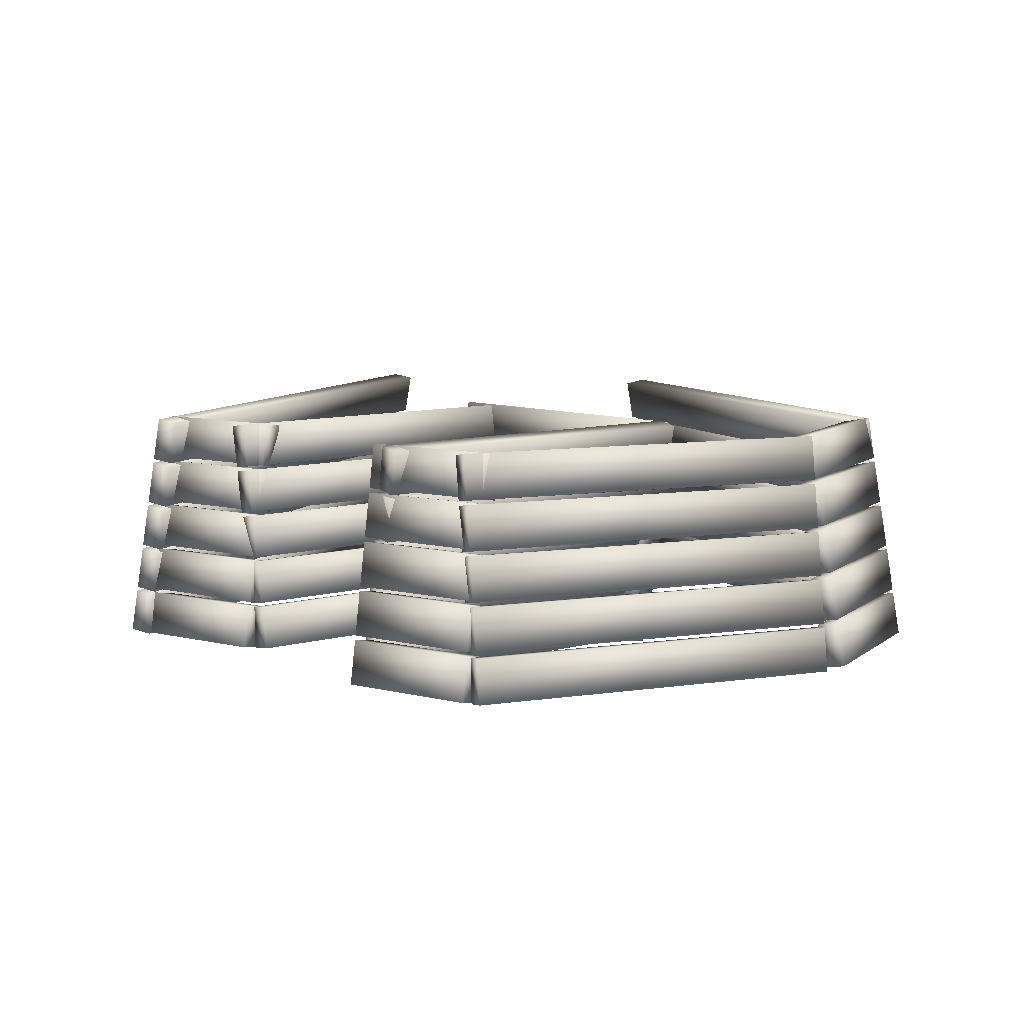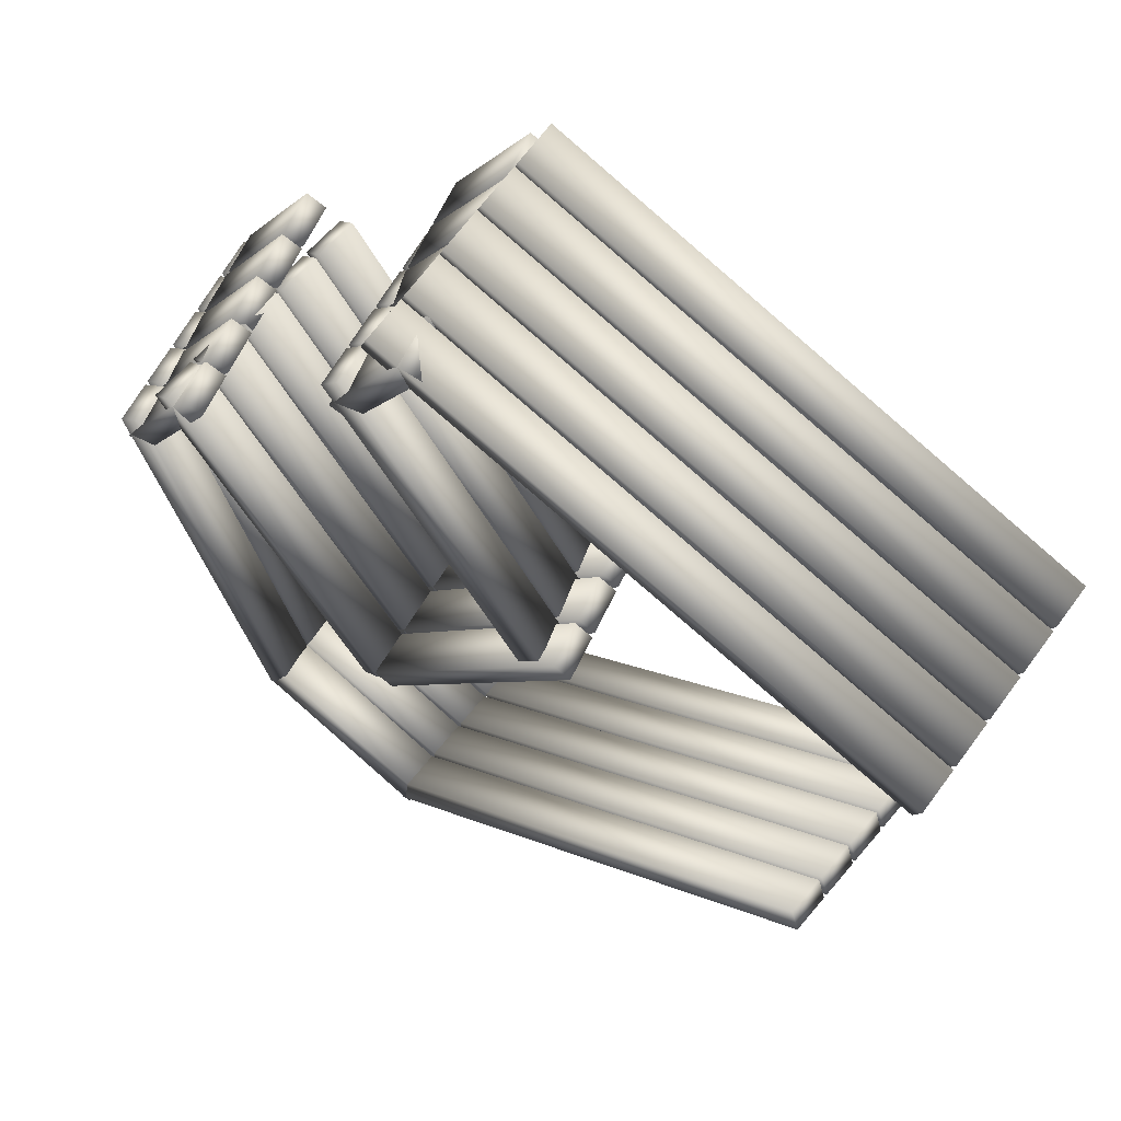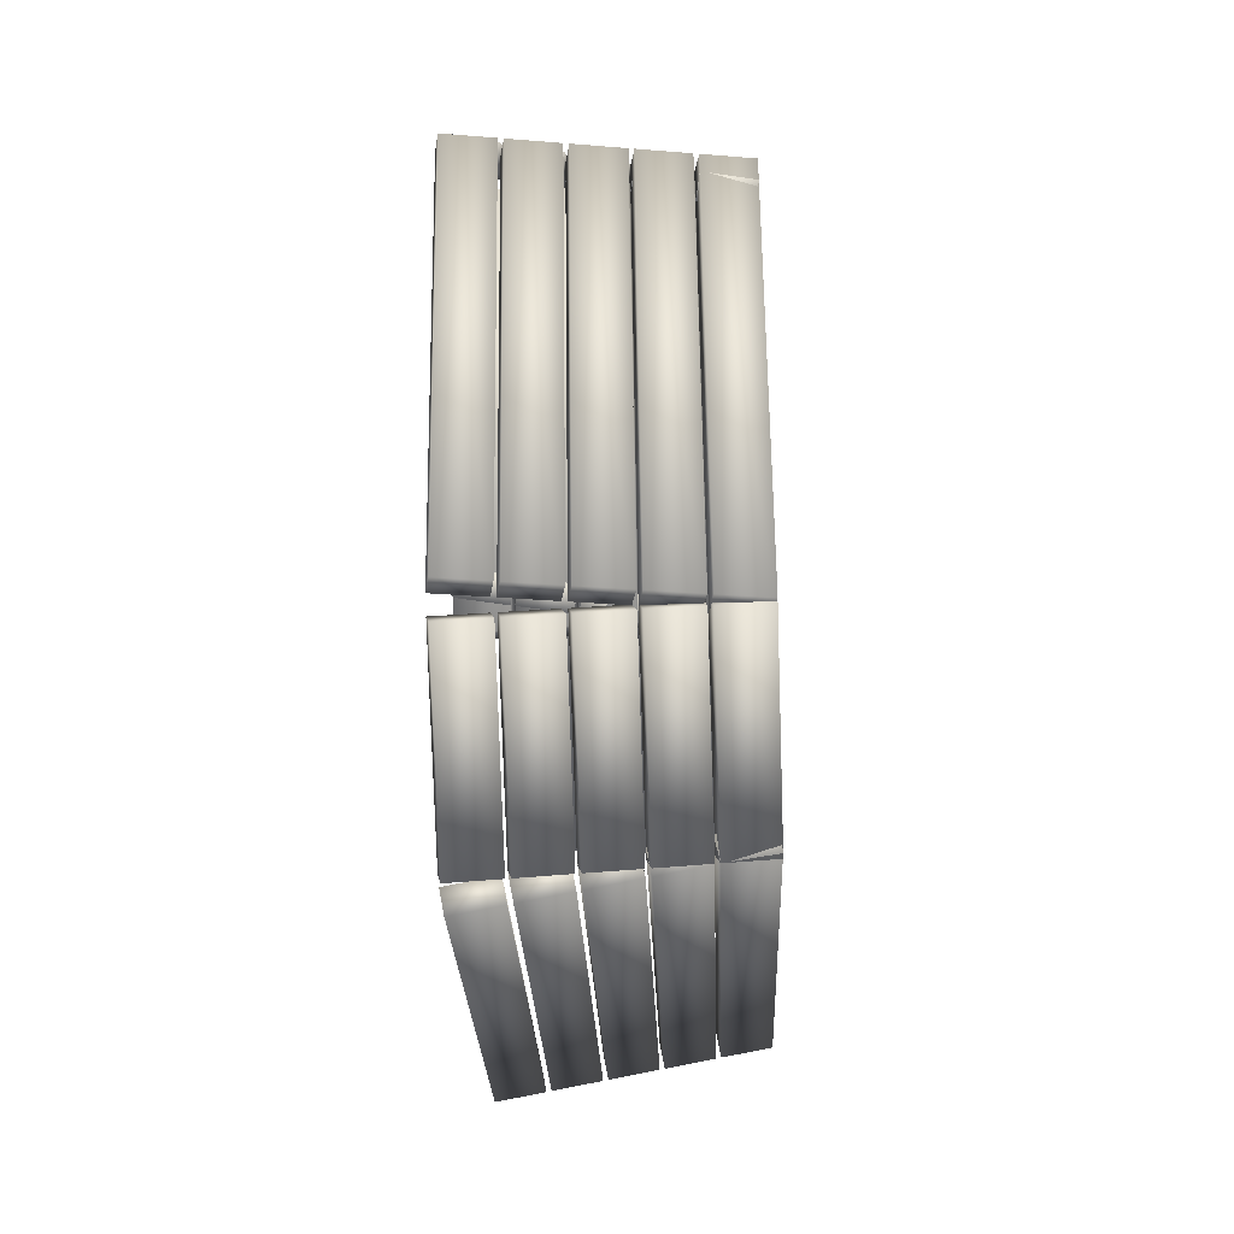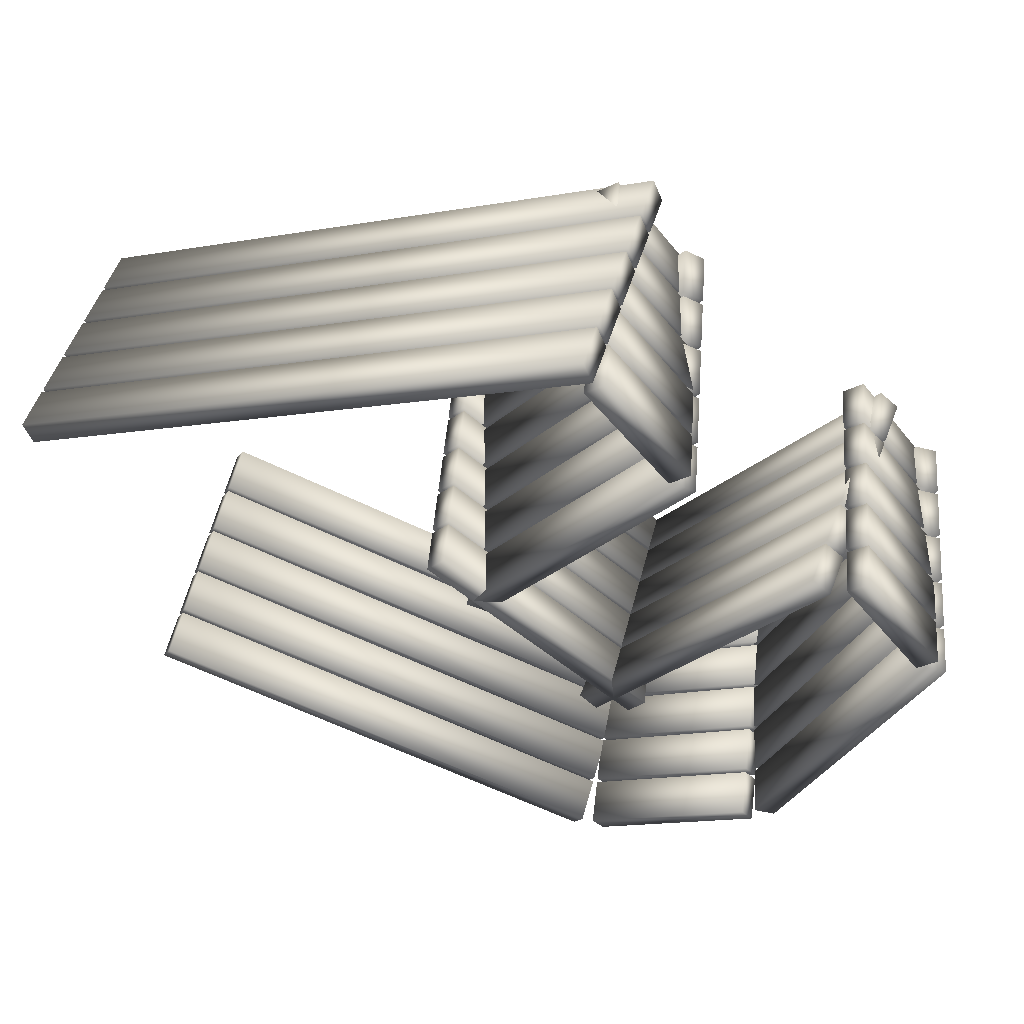
<metadata>
{"format":"obj","ext":"obj","renderer":"f3d","projection":"perspective","resolution":1024,"background":"white","views":[{"elev":9.1,"azim":88.4,"up":"+Y"},{"elev":57.4,"azim":-147.0,"up":"+Z"},{"elev":-49.3,"azim":92.1,"up":"+Z"},{"elev":57.0,"azim":12.1,"up":"+Z"}]}
</metadata>
<code>
v  -72.98 -30.89 -24.71
v  65.84 -30.89 40.02
v  68.3 -31.92 34.75
v  -70.52 -31.92 -29.98
v  -72.11 -19.26 -26.57
v  -69.65 -20.29 -31.84
v  69.16 -20.29 32.89
v  66.71 -19.26 38.16
v  -72.02 -18.1 -26.76
v  66.79 -18.1 37.98
v  69.25 -19.12 32.7
v  -69.57 -19.12 -32.03
v  -71.16 -6.466 -28.62
v  -68.7 -7.492 -33.89
v  70.12 -7.492 30.85
v  67.66 -6.466 36.12
v  -71.07 -5.303 -28.8
v  67.75 -5.303 35.93
v  70.2 -6.329 30.66
v  -68.61 -6.329 -34.07
v  -70.2 6.329 -30.66
v  -67.75 5.303 -35.93
v  71.07 5.303 28.8
v  68.61 6.329 34.07
v  -70.12 7.492 -30.85
v  68.7 7.492 33.89
v  71.16 6.466 28.62
v  -67.66 6.466 -36.12
v  -69.25 19.12 -32.7
v  -66.79 18.1 -37.98
v  72.02 18.1 26.76
v  69.57 19.12 32.03
v  -69.16 20.29 -32.89
v  69.65 20.29 31.84
v  72.11 19.26 26.57
v  -66.71 19.26 -38.16
v  -68.3 31.92 -34.75
v  -65.84 30.89 -40.02
v  72.98 30.89 24.71
v  70.52 31.92 29.98
v  93.31 -30.89 -1.863
v  43.34 -30.89 -73.23
v  38.58 -31.92 -69.89
v  88.55 -31.92 1.472
v  91.63 -19.26 -0.687
v  86.87 -20.29 2.649
v  36.9 -20.29 -68.71
v  41.66 -19.26 -72.05
v  91.46 -18.1 -0.5694
v  41.49 -18.1 -71.93
v  36.73 -19.12 -68.6
v  86.7 -19.12 2.766
v  89.78 -6.466 0.607
v  85.02 -7.492 3.943
v  35.05 -7.492 -67.42
v  39.81 -6.466 -70.76
v  89.62 -5.303 0.7247
v  39.65 -5.303 -70.64
v  34.88 -6.328 -67.3
v  84.85 -6.328 4.061
v  87.94 6.329 1.901
v  83.17 5.303 5.237
v  33.2 5.303 -66.13
v  37.97 6.329 -69.46
v  87.77 7.492 2.019
v  37.8 7.492 -69.34
v  33.03 6.466 -66.01
v  83 6.466 5.354
v  86.09 19.12 3.195
v  81.32 18.1 6.531
v  31.35 18.1 -64.83
v  36.12 19.12 -68.17
v  85.92 20.29 3.313
v  35.95 20.29 -68.05
v  31.19 19.26 -64.71
v  81.16 19.26 6.649
v  84.24 31.92 4.489
v  79.48 30.89 7.825
v  29.51 30.89 -63.54
v  34.27 31.92 -66.87
v  32.62 -30.89 -52.08
v  86.26 -30.89 -105.7
v  82.14 -31.92 -109.8
v  28.5 -31.92 -56.19
v  31.17 -19.26 -53.53
v  27.05 -20.29 -57.64
v  80.69 -20.29 -111.3
v  84.81 -19.26 -107.2
v  31.02 -18.1 -53.67
v  84.66 -18.1 -107.3
v  80.55 -19.12 -111.4
v  26.91 -19.12 -57.79
v  29.57 -6.466 -55.12
v  25.46 -7.492 -59.24
v  79.1 -7.492 -112.9
v  83.21 -6.466 -108.8
v  29.43 -5.303 -55.27
v  83.07 -5.303 -108.9
v  78.95 -6.328 -113
v  25.31 -6.328 -59.38
v  27.98 6.329 -56.72
v  23.86 5.303 -60.83
v  77.5 5.303 -114.5
v  81.62 6.329 -110.4
v  27.83 7.492 -56.87
v  81.47 7.492 -110.5
v  77.36 6.466 -114.6
v  23.72 6.466 -60.98
v  26.38 19.12 -58.32
v  22.27 18.1 -62.43
v  75.91 18.1 -116.1
v  80.02 19.12 -112
v  26.24 20.29 -58.46
v  79.88 20.29 -112.1
v  75.76 19.26 -116.2
v  22.12 19.26 -62.57
v  24.78 31.92 -59.91
v  20.67 30.89 -64.02
v  74.31 30.89 -117.7
v  78.42 31.92 -113.6
v  68.73 -30.89 -108.4
v  123.4 -30.89 -30.37
v  128.1 -31.92 -33.71
v  73.49 -31.92 -111.7
v  70.41 -19.26 -109.6
v  75.17 -20.29 -112.9
v  129.8 -20.29 -34.89
v  125.1 -19.26 -31.55
v  70.58 -18.1 -109.7
v  125.2 -18.1 -31.67
v  130 -19.12 -35
v  75.34 -19.12 -113
v  72.26 -6.466 -110.9
v  77.02 -7.492 -114.2
v  131.7 -7.492 -36.18
v  126.9 -6.466 -32.84
v  72.43 -5.303 -111
v  127.1 -5.303 -32.96
v  131.8 -6.329 -36.3
v  77.19 -6.329 -114.3
v  74.11 6.329 -112.2
v  78.87 5.303 -115.5
v  133.5 5.303 -37.47
v  128.7 6.329 -34.14
v  74.27 7.492 -112.3
v  128.9 7.492 -34.26
v  133.7 6.466 -37.59
v  79.04 6.466 -115.6
v  75.95 19.12 -113.5
v  80.72 18.1 -116.8
v  135.4 18.1 -38.77
v  130.6 19.12 -35.43
v  76.12 20.29 -113.6
v  130.8 20.29 -35.55
v  135.5 19.26 -38.89
v  80.89 19.26 -116.9
v  77.8 31.92 -114.8
v  82.57 30.89 -118.1
v  137.2 30.89 -40.06
v  132.4 31.92 -36.73
v  136.7 -30.89 -27.84
v  157.3 -30.89 -57.18
v  152.5 -31.92 -60.51
v  132 -31.92 -31.18
v  135 -19.26 -29.02
v  130.3 -20.29 -32.35
v  150.8 -20.29 -61.69
v  155.6 -19.26 -58.35
v  134.9 -18.1 -29.14
v  155.4 -18.1 -58.47
v  150.7 -19.12 -61.81
v  130.1 -19.12 -32.47
v  133.2 -6.466 -30.31
v  128.4 -7.492 -33.65
v  149 -7.492 -62.98
v  153.7 -6.466 -59.65
v  133 -5.303 -30.43
v  153.6 -5.303 -59.76
v  148.8 -6.328 -63.1
v  128.3 -6.328 -33.77
v  131.4 6.329 -31.61
v  126.6 5.303 -34.94
v  147.1 5.303 -64.28
v  151.9 6.329 -60.94
v  131.2 7.492 -31.72
v  151.7 7.492 -61.06
v  147 6.466 -64.39
v  126.4 6.466 -35.06
v  129.5 19.12 -32.9
v  124.7 18.1 -36.24
v  145.3 18.1 -65.57
v  150 19.12 -62.23
v  129.3 20.29 -33.02
v  149.9 20.29 -62.35
v  145.1 19.26 -65.69
v  124.6 19.26 -36.35
v  127.7 31.92 -34.19
v  122.9 30.89 -37.53
v  143.4 30.89 -66.86
v  148.2 31.92 -63.53
v  159.9 -30.89 -61.49
v  125.5 -30.89 -155.9
v  120.1 -31.92 -154
v  154.4 -31.92 -59.5
v  158 -19.26 -60.79
v  152.5 -20.29 -58.8
v  118.1 -20.29 -153.3
v  123.6 -19.26 -155.2
v  157.8 -18.1 -60.72
v  123.4 -18.1 -155.2
v  117.9 -19.12 -153.2
v  152.3 -19.12 -58.73
v  155.9 -6.466 -60.02
v  150.4 -7.492 -58.03
v  116 -7.492 -152.5
v  121.5 -6.466 -154.5
v  155.7 -5.303 -59.95
v  121.3 -5.303 -154.4
v  115.8 -6.328 -152.4
v  150.2 -6.328 -57.96
v  153.7 6.329 -59.25
v  148.3 5.303 -57.26
v  113.9 5.303 -151.7
v  119.4 6.329 -153.7
v  153.5 7.492 -59.18
v  119.2 7.492 -153.6
v  113.7 6.466 -151.6
v  148.1 6.466 -57.19
v  151.6 19.12 -58.47
v  146.2 18.1 -56.48
v  111.8 18.1 -150.9
v  117.2 19.12 -152.9
v  151.4 20.29 -58.4
v  117 20.29 -152.9
v  111.6 19.26 -150.9
v  146 19.26 -56.41
v  149.5 31.92 -57.7
v  144 30.89 -55.71
v  109.6 30.89 -150.2
v  115.1 31.92 -152.2
v  119.7 -30.89 -161.5
v  77.42 -30.89 -185.5
v  74.47 -31.92 -180.5
v  116.7 -31.92 -156.5
v  118.6 -19.26 -159.8
v  115.7 -20.29 -154.8
v  73.43 -20.29 -178.7
v  76.38 -19.26 -183.8
v  118.5 -18.1 -159.6
v  76.27 -18.1 -183.6
v  73.32 -19.12 -178.6
v  115.6 -19.12 -154.6
v  117.5 -6.466 -157.8
v  114.5 -7.492 -152.8
v  72.28 -7.492 -176.8
v  75.23 -6.466 -181.8
v  117.4 -5.303 -157.7
v  75.13 -5.303 -181.6
v  72.18 -6.328 -176.6
v  114.4 -6.328 -152.6
v  116.4 6.329 -155.9
v  113.4 5.303 -150.9
v  71.14 5.303 -174.8
v  74.09 6.329 -179.9
v  116.2 7.492 -155.7
v  73.98 7.492 -179.7
v  71.03 6.466 -174.7
v  113.3 6.466 -150.7
v  115.2 19.12 -153.9
v  112.3 18.1 -148.9
v  69.99 18.1 -172.9
v  72.94 19.12 -177.9
v  115.1 20.29 -153.8
v  72.84 20.29 -177.7
v  69.89 19.26 -172.7
v  112.2 19.26 -148.7
v  114.1 31.92 -152
v  111.1 30.89 -147
v  68.85 30.89 -171
v  71.8 31.92 -176
v  68.93 -30.89 -185.9
v  -49.91 -30.89 -130.5
v  -47.46 -31.92 -125.2
v  71.39 -31.92 -180.6
v  69.8 -19.26 -184
v  72.26 -20.29 -178.7
v  -46.59 -20.29 -123.3
v  -49.05 -19.26 -128.6
v  69.88 -18.1 -183.8
v  -48.96 -18.1 -128.4
v  -46.5 -19.12 -123.1
v  72.34 -19.12 -178.6
v  70.75 -6.466 -182
v  73.21 -7.492 -176.7
v  -45.64 -7.492 -121.3
v  -48.09 -6.466 -126.5
v  70.84 -5.303 -181.8
v  -48.01 -5.303 -126.4
v  -45.55 -6.328 -121.1
v  73.3 -6.328 -176.5
v  71.7 6.329 -179.9
v  74.16 5.303 -174.6
v  -44.68 5.303 -119.2
v  -47.14 6.329 -124.5
v  71.79 7.492 -179.7
v  -47.05 7.492 -124.3
v  -44.6 6.466 -119
v  74.25 6.466 -174.5
v  72.66 19.12 -177.9
v  75.12 18.1 -172.6
v  -43.73 18.1 -117.2
v  -46.19 19.12 -122.5
v  72.74 20.29 -177.7
v  -46.1 20.29 -122.3
v  -43.64 19.26 -117
v  75.2 19.26 -172.4
v  73.61 31.92 -175.8
v  76.07 30.89 -170.6
v  -42.78 30.89 -115.1
v  -45.23 31.92 -120.4
v  71.25 -30.89 33.75
v  91.79 -30.89 4.416
v  87.03 -31.92 1.081
v  66.49 -31.92 30.41
v  69.57 -19.26 32.57
v  64.81 -20.29 29.24
v  85.35 -20.29 -0.0958
v  90.11 -19.26 3.24
v  69.4 -18.1 32.46
v  89.94 -18.1 3.122
v  85.18 -19.12 -0.2134
v  64.64 -19.12 29.12
v  67.72 -6.466 31.28
v  62.96 -7.492 27.94
v  83.5 -7.492 -1.39
v  88.26 -6.466 1.946
v  67.55 -5.303 31.16
v  88.09 -5.303 1.828
v  83.33 -6.328 -1.508
v  62.79 -6.328 27.83
v  65.87 6.329 29.99
v  61.11 5.303 26.65
v  81.65 5.303 -2.684
v  86.41 6.329 0.652
v  65.71 7.492 29.87
v  86.25 7.492 0.5343
v  81.48 6.466 -2.801
v  60.94 6.466 26.53
v  64.03 19.12 28.69
v  59.26 18.1 25.36
v  79.8 18.1 -3.978
v  84.57 19.12 -0.6421
v  63.86 20.29 28.57
v  84.4 20.29 -0.7597
v  79.63 19.26 -4.096
v  59.09 19.26 25.24
v  62.18 31.92 27.4
v  57.41 30.89 24.06
v  77.95 30.89 -5.272
v  82.72 31.92 -1.936
o Box010
g Box010
f 4 3 2 1
f 8 7 6 5
f 5 6 4 1
f 6 7 3 4
f 7 8 2 3
f 8 5 1 2
f 12 11 10 9
f 16 15 14 13
f 13 14 12 9
f 14 15 11 12
f 15 16 10 11
f 16 13 9 10
f 20 19 18 17
f 24 23 22 21
f 21 22 20 17
f 22 23 19 20
f 23 24 18 19
f 24 21 17 18
f 28 27 26 25
f 32 31 30 29
f 29 30 28 25
f 30 31 27 28
f 31 32 26 27
f 32 29 25 26
f 36 35 34 33
f 40 39 38 37
f 37 38 36 33
f 38 39 35 36
f 39 40 34 35
f 40 37 33 34
f 44 43 42 41
f 48 47 46 45
f 45 46 44 41
f 46 47 43 44
f 47 48 42 43
f 48 45 41 42
f 52 51 50 49
f 56 55 54 53
f 53 54 52 49
f 54 55 51 52
f 55 56 50 51
f 56 53 49 50
f 60 59 58 57
f 64 63 62 61
f 61 62 60 57
f 62 63 59 60
f 63 64 58 59
f 64 61 57 58
f 68 67 66 65
f 72 71 70 69
f 69 70 68 65
f 70 71 67 68
f 71 72 66 67
f 72 69 65 66
f 76 75 74 73
f 80 79 78 77
f 77 78 76 73
f 78 79 75 76
f 79 80 74 75
f 80 77 73 74
f 84 83 82 81
f 88 87 86 85
f 85 86 84 81
f 86 87 83 84
f 87 88 82 83
f 88 85 81 82
f 92 91 90 89
f 96 95 94 93
f 93 94 92 89
f 94 95 91 92
f 95 96 90 91
f 96 93 89 90
f 100 99 98 97
f 104 103 102 101
f 101 102 100 97
f 102 103 99 100
f 103 104 98 99
f 104 101 97 98
f 108 107 106 105
f 112 111 110 109
f 109 110 108 105
f 110 111 107 108
f 111 112 106 107
f 112 109 105 106
f 116 115 114 113
f 120 119 118 117
f 117 118 116 113
f 118 119 115 116
f 119 120 114 115
f 120 117 113 114
f 124 123 122 121
f 128 127 126 125
f 125 126 124 121
f 126 127 123 124
f 127 128 122 123
f 128 125 121 122
f 132 131 130 129
f 136 135 134 133
f 133 134 132 129
f 134 135 131 132
f 135 136 130 131
f 136 133 129 130
f 140 139 138 137
f 144 143 142 141
f 141 142 140 137
f 142 143 139 140
f 143 144 138 139
f 144 141 137 138
f 148 147 146 145
f 152 151 150 149
f 149 150 148 145
f 150 151 147 148
f 151 152 146 147
f 152 149 145 146
f 156 155 154 153
f 160 159 158 157
f 157 158 156 153
f 158 159 155 156
f 159 160 154 155
f 160 157 153 154
f 164 163 162 161
f 168 167 166 165
f 165 166 164 161
f 166 167 163 164
f 167 168 162 163
f 168 165 161 162
f 172 171 170 169
f 176 175 174 173
f 173 174 172 169
f 174 175 171 172
f 175 176 170 171
f 176 173 169 170
f 180 179 178 177
f 184 183 182 181
f 181 182 180 177
f 182 183 179 180
f 183 184 178 179
f 184 181 177 178
f 188 187 186 185
f 192 191 190 189
f 189 190 188 185
f 190 191 187 188
f 191 192 186 187
f 192 189 185 186
f 196 195 194 193
f 200 199 198 197
f 197 198 196 193
f 198 199 195 196
f 199 200 194 195
f 200 197 193 194
f 204 203 202 201
f 208 207 206 205
f 205 206 204 201
f 206 207 203 204
f 207 208 202 203
f 208 205 201 202
f 212 211 210 209
f 216 215 214 213
f 213 214 212 209
f 214 215 211 212
f 215 216 210 211
f 216 213 209 210
f 220 219 218 217
f 224 223 222 221
f 221 222 220 217
f 222 223 219 220
f 223 224 218 219
f 224 221 217 218
f 228 227 226 225
f 232 231 230 229
f 229 230 228 225
f 230 231 227 228
f 231 232 226 227
f 232 229 225 226
f 236 235 234 233
f 240 239 238 237
f 237 238 236 233
f 238 239 235 236
f 239 240 234 235
f 240 237 233 234
f 244 243 242 241
f 248 247 246 245
f 245 246 244 241
f 246 247 243 244
f 247 248 242 243
f 248 245 241 242
f 252 251 250 249
f 256 255 254 253
f 253 254 252 249
f 254 255 251 252
f 255 256 250 251
f 256 253 249 250
f 260 259 258 257
f 264 263 262 261
f 261 262 260 257
f 262 263 259 260
f 263 264 258 259
f 264 261 257 258
f 268 267 266 265
f 272 271 270 269
f 269 270 268 265
f 270 271 267 268
f 271 272 266 267
f 272 269 265 266
f 276 275 274 273
f 280 279 278 277
f 277 278 276 273
f 278 279 275 276
f 279 280 274 275
f 280 277 273 274
f 284 283 282 281
f 288 287 286 285
f 285 286 284 281
f 286 287 283 284
f 287 288 282 283
f 288 285 281 282
f 292 291 290 289
f 296 295 294 293
f 293 294 292 289
f 294 295 291 292
f 295 296 290 291
f 296 293 289 290
f 300 299 298 297
f 304 303 302 301
f 301 302 300 297
f 302 303 299 300
f 303 304 298 299
f 304 301 297 298
f 308 307 306 305
f 312 311 310 309
f 309 310 308 305
f 310 311 307 308
f 311 312 306 307
f 312 309 305 306
f 316 315 314 313
f 320 319 318 317
f 317 318 316 313
f 318 319 315 316
f 319 320 314 315
f 320 317 313 314
f 324 323 322 321
f 328 327 326 325
f 325 326 324 321
f 326 327 323 324
f 327 328 322 323
f 328 325 321 322
f 332 331 330 329
f 336 335 334 333
f 333 334 332 329
f 334 335 331 332
f 335 336 330 331
f 336 333 329 330
f 340 339 338 337
f 344 343 342 341
f 341 342 340 337
f 342 343 339 340
f 343 344 338 339
f 344 341 337 338
f 348 347 346 345
f 352 351 350 349
f 349 350 348 345
f 350 351 347 348
f 351 352 346 347
f 352 349 345 346
f 356 355 354 353
f 360 359 358 357
f 357 358 356 353
f 358 359 355 356
f 359 360 354 355
f 360 357 353 354

</code>
